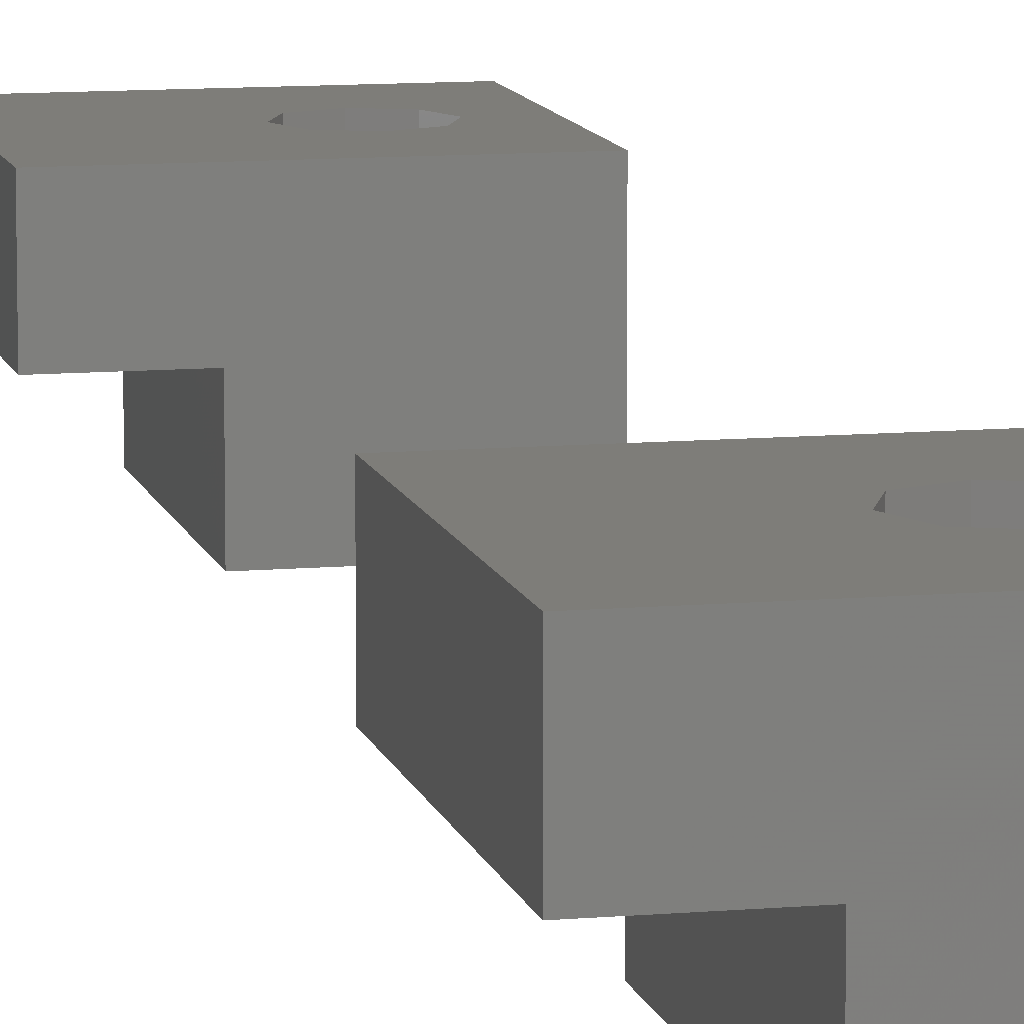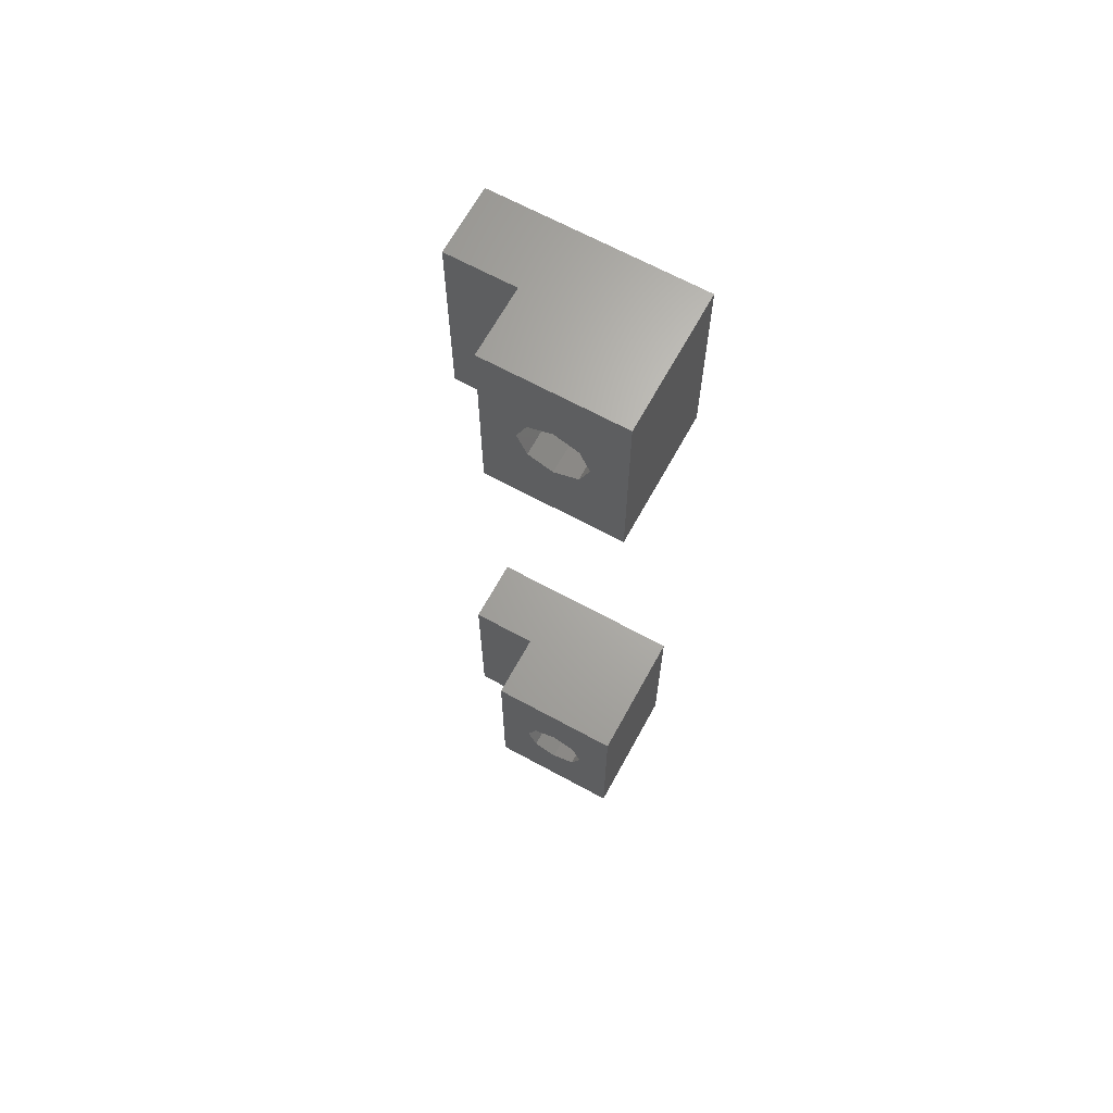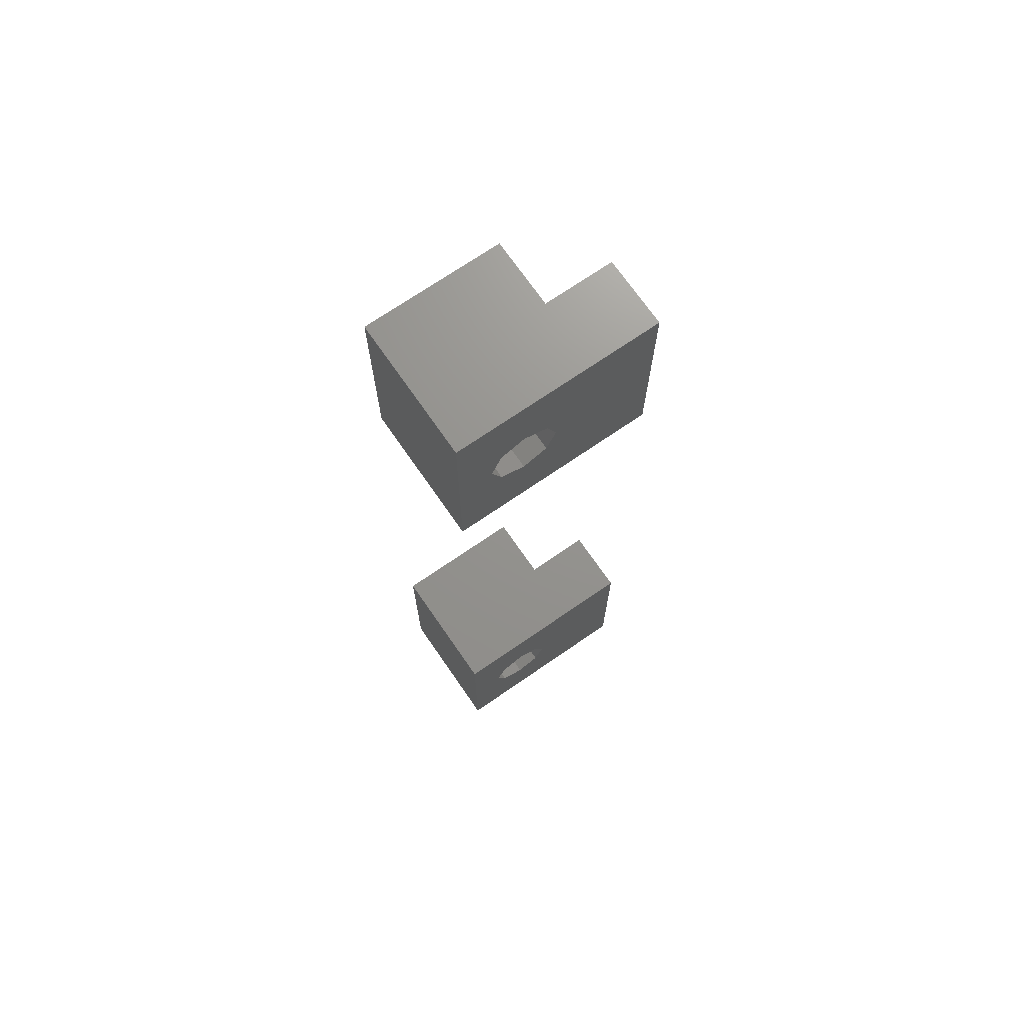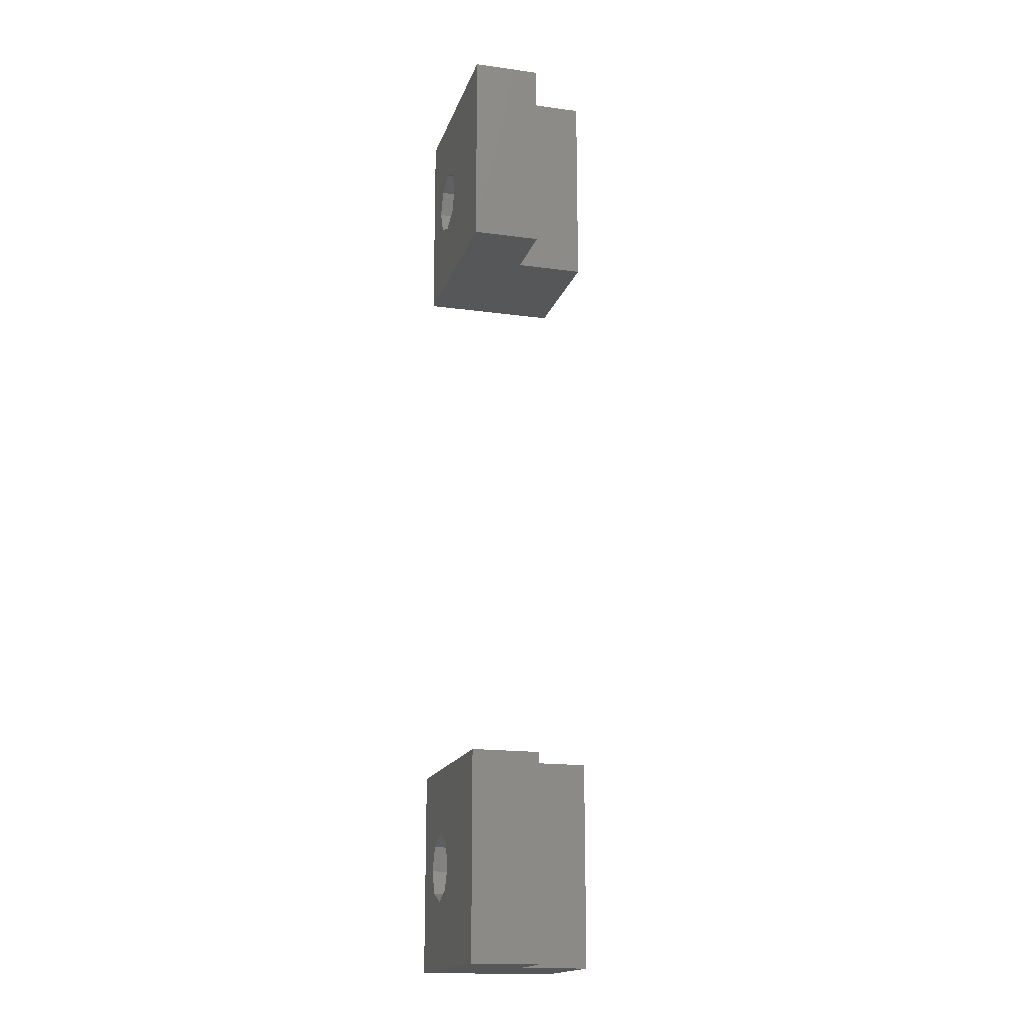
<metadata>
{"format":"stl","ext":"stl","renderer":"f3d","projection":"perspective","resolution":1024,"background":"white","views":[{"elev":10.3,"azim":167.3,"up":"+Z"},{"elev":66.4,"azim":-151.3,"up":"+Y"},{"elev":71.2,"azim":-34.6,"up":"+Y"},{"elev":-17.1,"azim":74.7,"up":"+Y"}]}
</metadata>
<code>
# stl→obj: 56 verts, 112 faces
v 0 -28 0
v 0 -28 10
v 0 -13 0
v 0 -13 10
v 10 -28 0
v 15 -28 5
v 10 -28 5
v 15 -28 10
v 6.768 -18.73 0
v 10 -13 0
v 2.5 -20.5 0
v 3.232 -22.27 0
v 5 -23 0
v 6.768 -22.27 0
v 7.5 -20.5 0
v 5 -18 0
v 3.232 -18.73 0
v 10 -13 5
v 15 -13 10
v 15 -13 5
v 3.232 -22.27 10
v 5 -18 10
v 3.232 -18.73 10
v 5 -23 10
v 2.5 -20.5 10
v 7.5 -20.5 10
v 6.768 -22.27 10
v 6.768 -18.73 10
v 0 28 0
v 0 28 10
v 0 43 0
v 0 43 10
v 10 28 0
v 15 28 5
v 10 28 5
v 15 28 10
v 6.768 37.27 0
v 10 43 0
v 2.5 35.5 0
v 3.232 33.73 0
v 5 33 0
v 6.768 33.73 0
v 7.5 35.5 0
v 5 38 0
v 3.232 37.27 0
v 10 43 5
v 15 43 10
v 15 43 5
v 3.232 33.73 10
v 5 38 10
v 3.232 37.27 10
v 5 33 10
v 2.5 35.5 10
v 7.5 35.5 10
v 6.768 33.73 10
v 6.768 37.27 10
f 1 2 3
f 3 2 4
f 2 1 5
f 6 2 7
f 7 2 5
f 8 2 6
f 9 3 10
f 1 3 11
f 12 13 5
f 1 11 12
f 1 12 5
f 14 5 13
f 9 10 15
f 5 14 15
f 5 15 10
f 16 3 9
f 17 3 16
f 11 3 17
f 3 4 10
f 18 4 19
f 10 4 18
f 18 19 20
f 21 2 8
f 22 4 23
f 24 21 8
f 25 2 21
f 26 27 8
f 4 2 25
f 19 4 22
f 19 28 8
f 19 22 28
f 28 26 8
f 27 24 8
f 25 23 4
f 8 6 20
f 19 8 20
f 20 6 18
f 18 6 7
f 7 5 10
f 18 7 10
f 17 23 25
f 11 17 25
f 25 21 12
f 11 25 12
f 16 22 23
f 17 16 23
f 9 28 22
f 16 9 22
f 26 28 15
f 15 28 9
f 26 15 27
f 27 15 14
f 27 14 24
f 24 14 13
f 24 13 21
f 21 13 12
f 29 30 31
f 31 30 32
f 30 29 33
f 34 30 35
f 35 30 33
f 36 30 34
f 37 31 38
f 29 31 39
f 40 41 33
f 29 39 40
f 29 40 33
f 42 33 41
f 37 38 43
f 33 42 43
f 33 43 38
f 44 31 37
f 45 31 44
f 39 31 45
f 31 32 38
f 46 32 47
f 38 32 46
f 46 47 48
f 49 30 36
f 50 32 51
f 52 49 36
f 53 30 49
f 54 55 36
f 32 30 53
f 47 32 50
f 47 56 36
f 47 50 56
f 56 54 36
f 55 52 36
f 53 51 32
f 36 34 48
f 47 36 48
f 48 34 46
f 46 34 35
f 35 33 38
f 46 35 38
f 45 51 53
f 39 45 53
f 53 49 40
f 39 53 40
f 44 50 51
f 45 44 51
f 37 56 50
f 44 37 50
f 54 56 43
f 43 56 37
f 54 43 55
f 55 43 42
f 55 42 52
f 52 42 41
f 52 41 49
f 49 41 40

</code>
